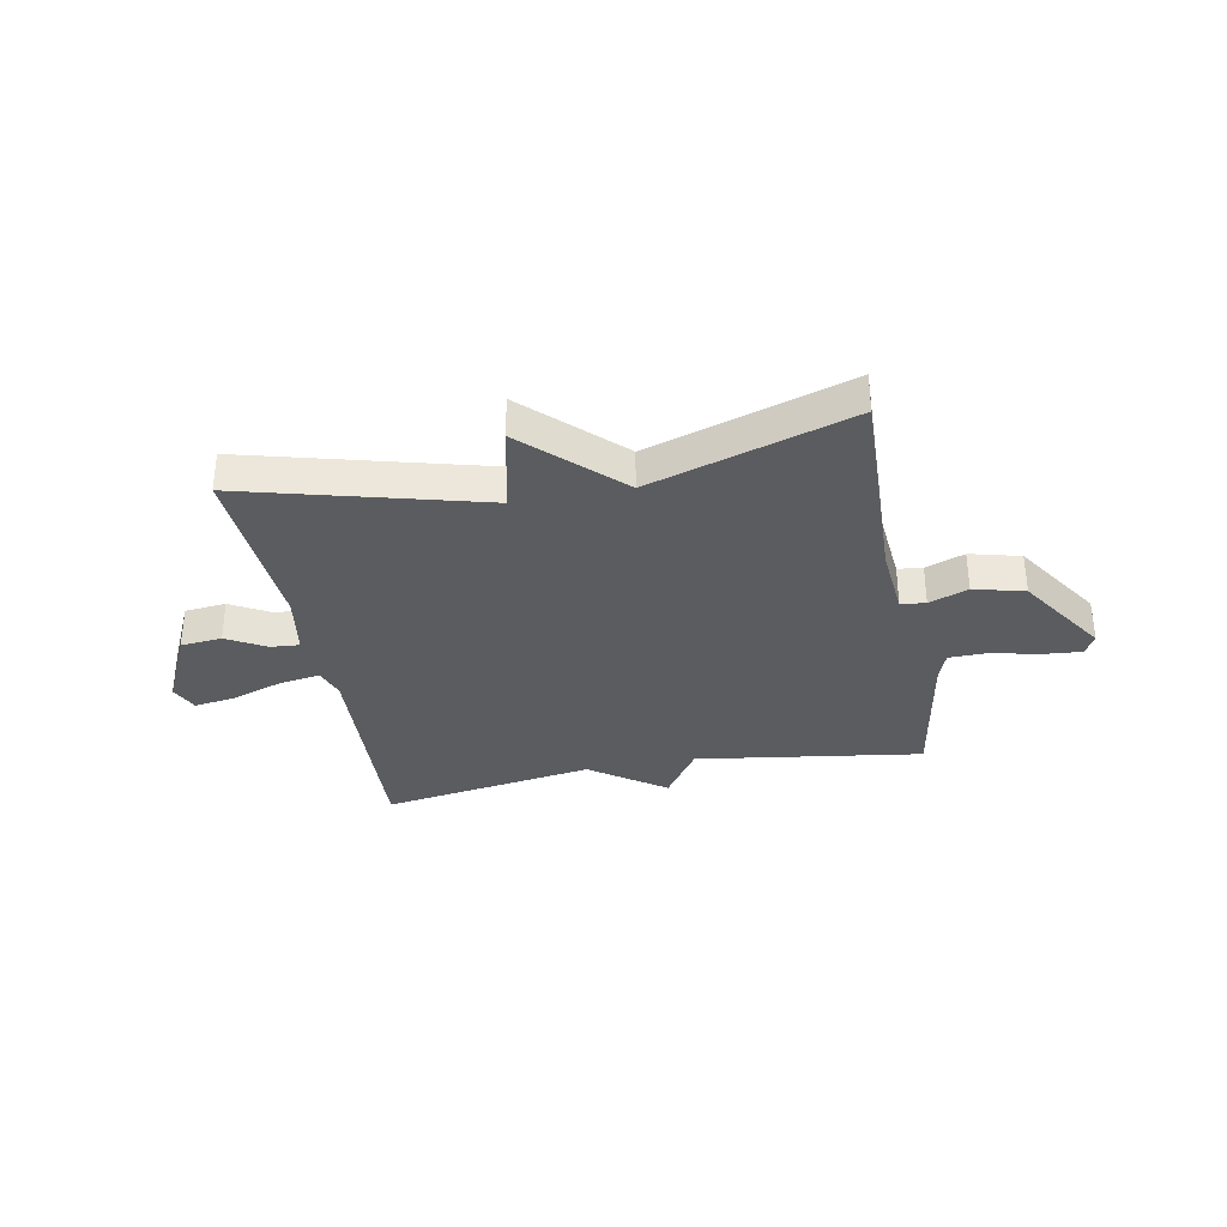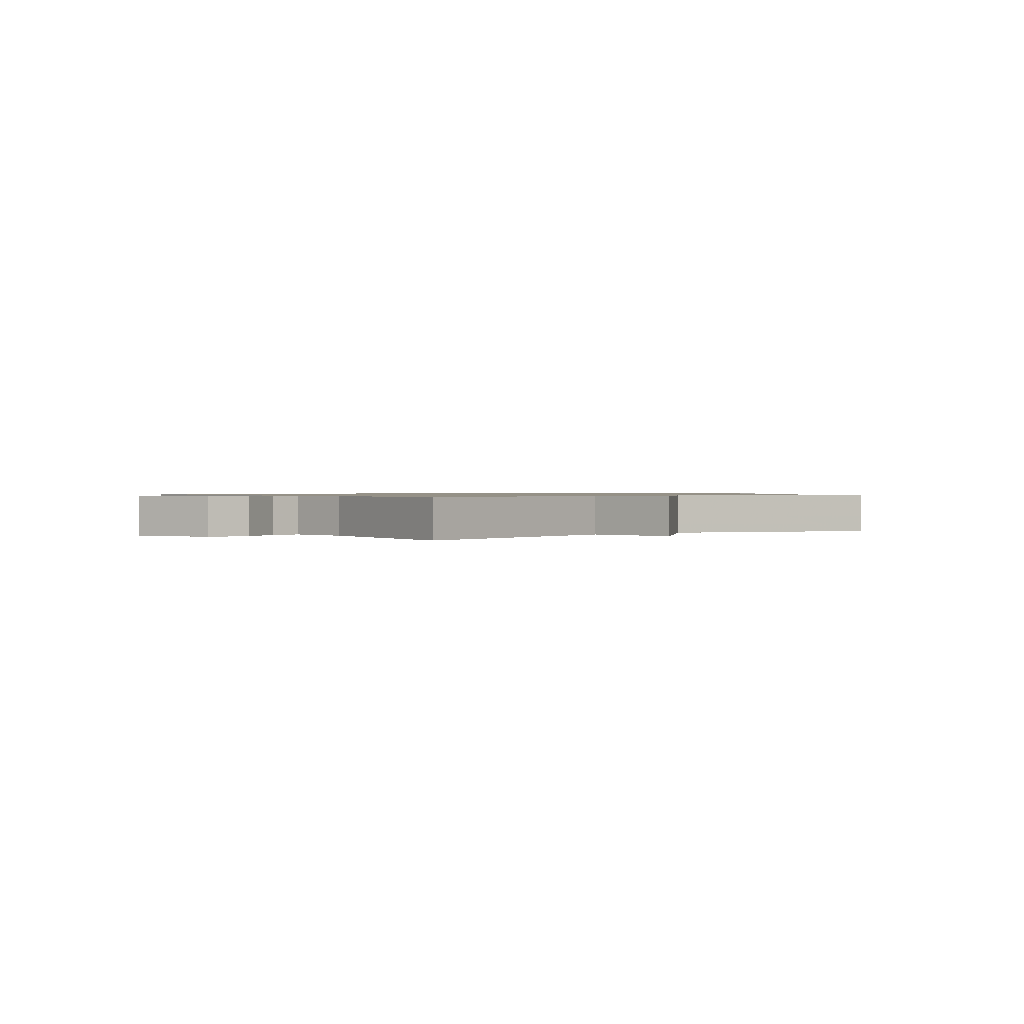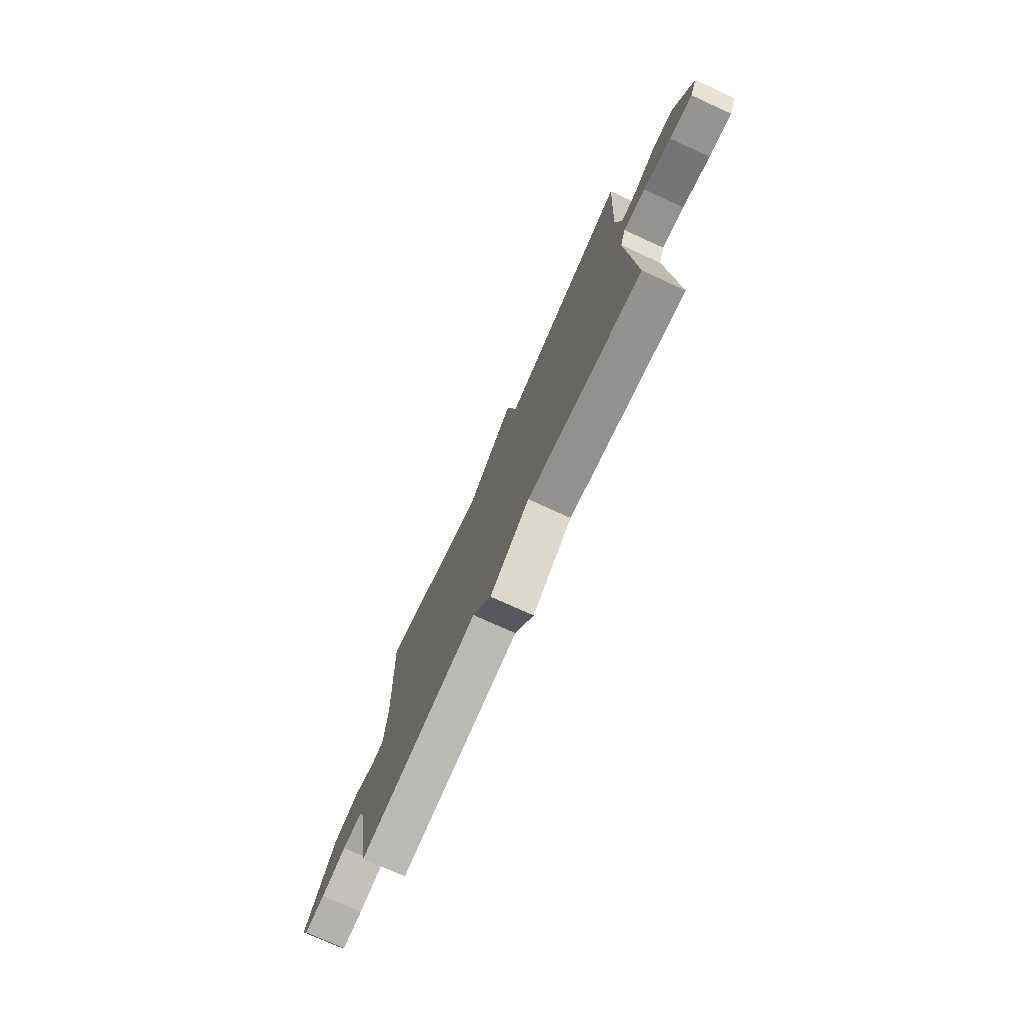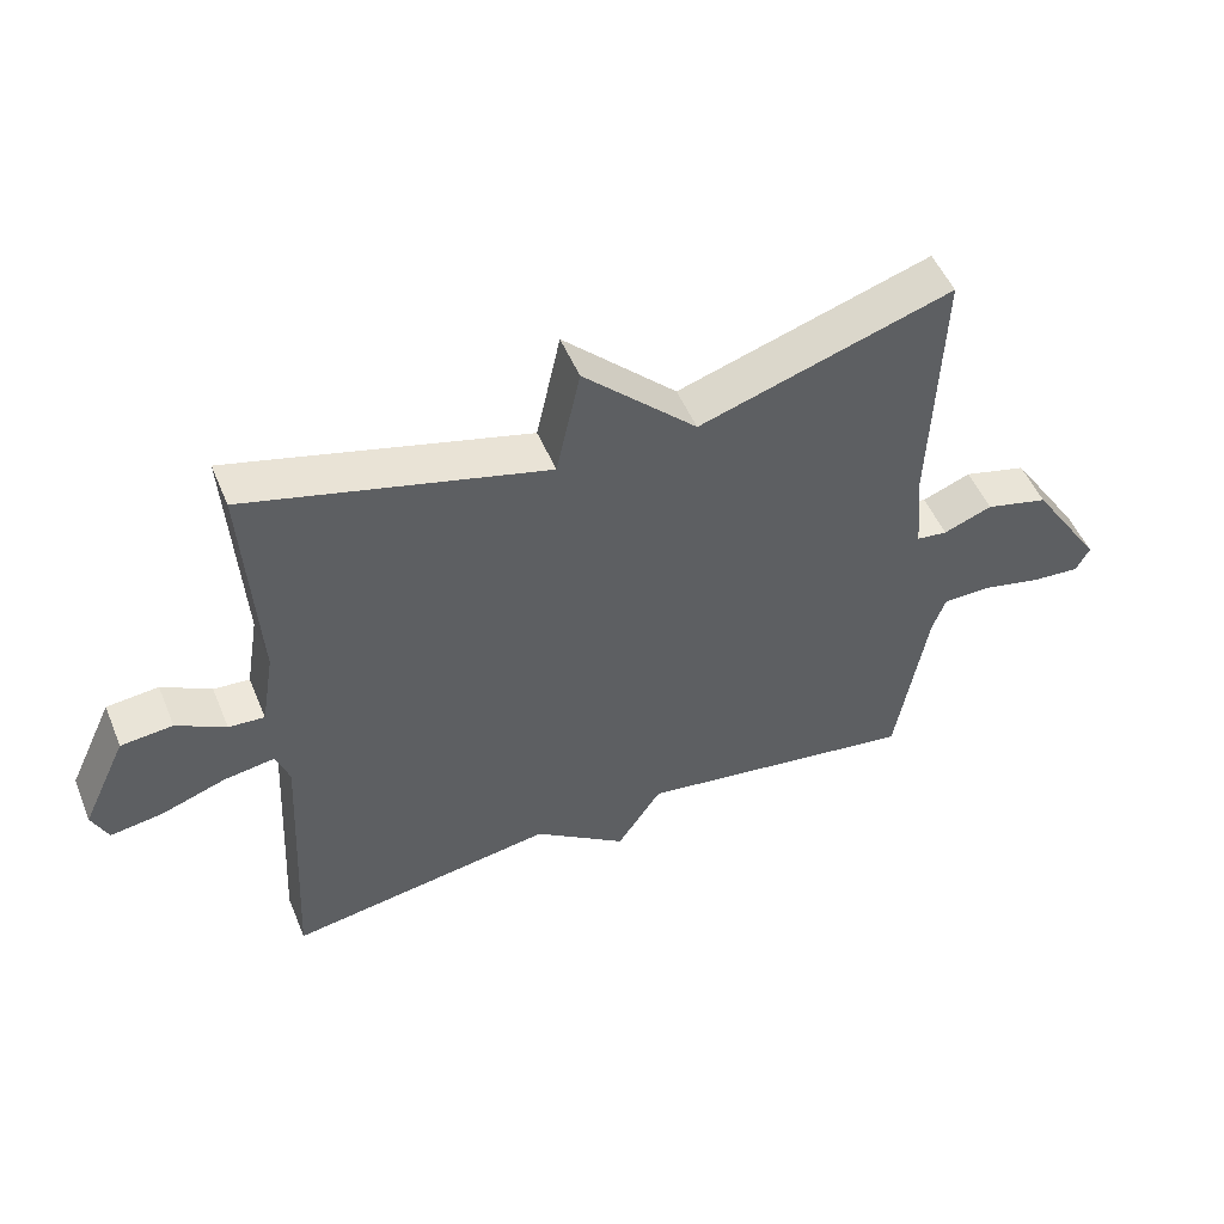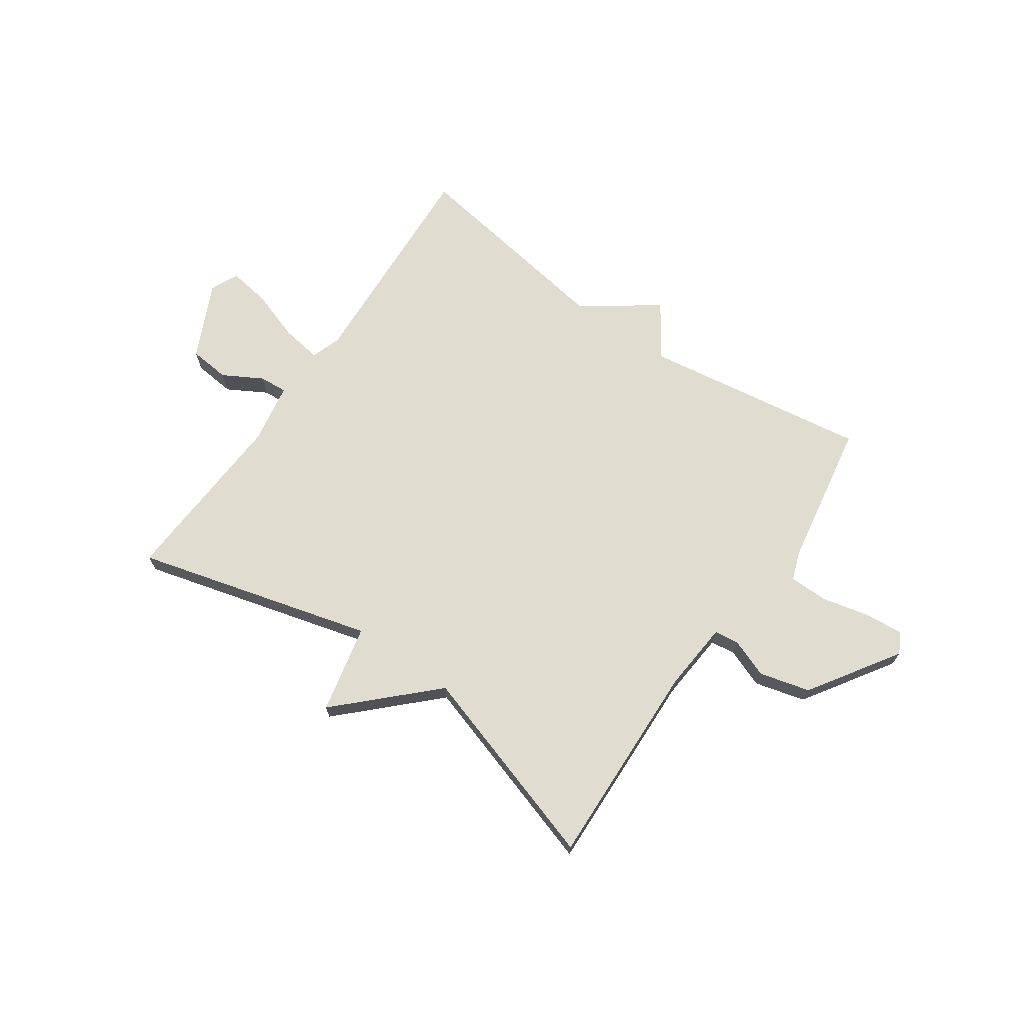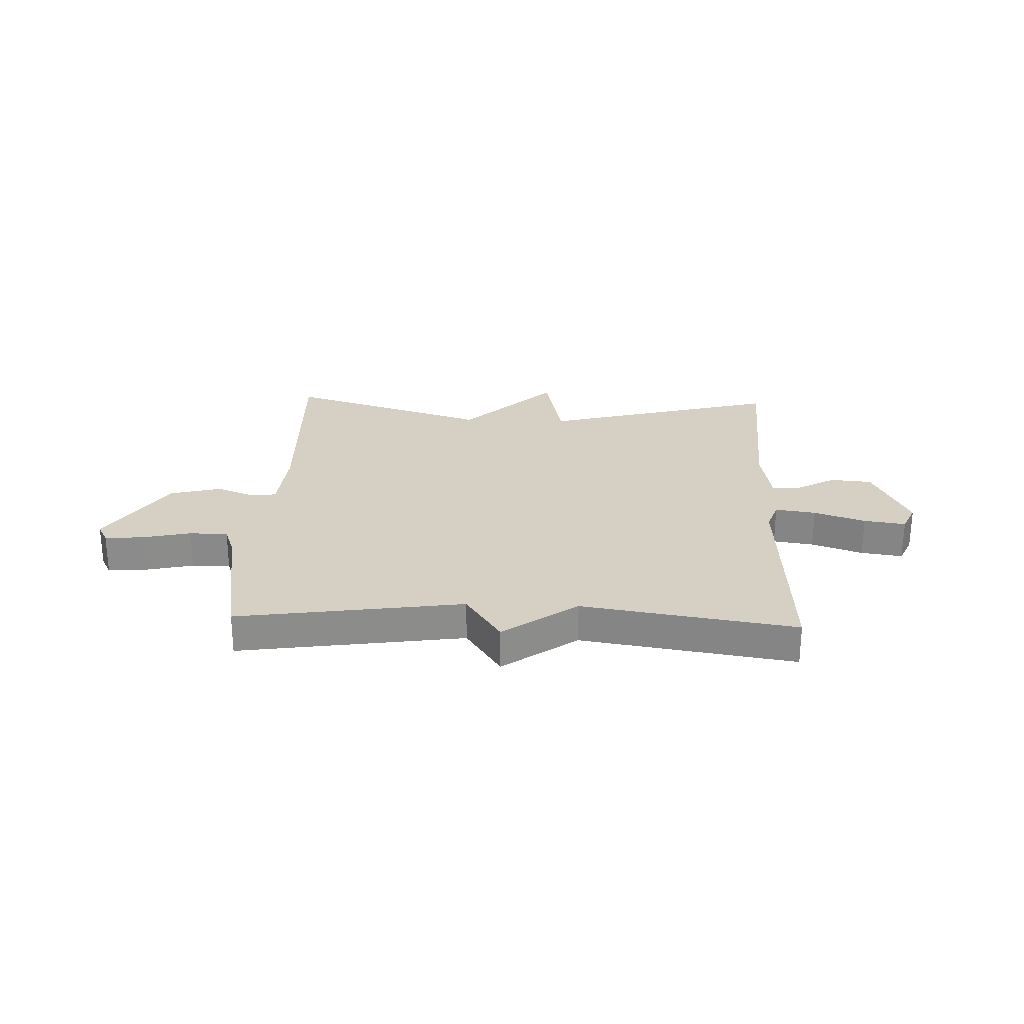
<metadata>
{"format":"obj","ext":"obj","renderer":"f3d","projection":"perspective","resolution":1024,"background":"white","views":[{"elev":-33.9,"azim":10.9,"up":"+Y"},{"elev":0.9,"azim":-36.4,"up":"+Y"},{"elev":-75.1,"azim":-114.5,"up":"+Z"},{"elev":51.1,"azim":-22.2,"up":"+Z"},{"elev":69.4,"azim":34.7,"up":"+Y"},{"elev":26.3,"azim":-177.8,"up":"+Y"}]}
</metadata>
<code>
v 0.5 0.07 0.5
v 0.487 0.07 0.122
v 0.498 0.07 -0.005
v 0.543 0.07 -0.011
v 0.614 0.07 0.016
v 0.706 0.07 -0.008
v 0.812 0.07 -0.17
v 0.792 0.07 -0.208
v 0.721 0.07 -0.202
v 0.634 0.07 -0.182
v 0.564 0.07 -0.183
v 0.545 0.07 -0.235
v 0.5 0.07 -0.5
v 0.089 0.07 -0.439
v 0.024 0.07 -0.536
v -0.111 0.07 -0.439
v -0.5 0.07 -0.5
v -0.478 0.07 -0.09
v -0.497 0.07 -0.036
v -0.571 0.07 -0.047
v -0.664 0.07 -0.079
v -0.74 0.07 -0.09
v -0.763 0.07 -0.039
v -0.698 0.07 0.099
v -0.623 0.07 0.106
v -0.552 0.07 0.066
v -0.5 0.07 0.062
v -0.481 0.07 0.175
v -0.5 0.07 0.5
v -0.068 0.07 0.384
v -0.033 0.07 0.545
v 0.132 0.07 0.384
v 0.5 0 0.5
v 0.487 0 0.122
v 0.498 0 -0.005
v 0.543 0 -0.011
v 0.614 0 0.016
v 0.706 0 -0.008
v 0.812 0 -0.17
v 0.792 0 -0.208
v 0.721 0 -0.202
v 0.634 0 -0.182
v 0.564 0 -0.183
v 0.545 0 -0.235
v 0.5 0 -0.5
v 0.089 0 -0.439
v 0.024 0 -0.536
v -0.111 0 -0.439
v -0.5 0 -0.5
v -0.478 0 -0.09
v -0.497 0 -0.036
v -0.571 0 -0.047
v -0.664 0 -0.079
v -0.74 0 -0.09
v -0.763 0 -0.039
v -0.698 0 0.099
v -0.623 0 0.106
v -0.552 0 0.066
v -0.5 0 0.062
v -0.481 0 0.175
v -0.5 0 0.5
v -0.068 0 0.384
v -0.033 0 0.545
v 0.132 0 0.384
f 30 31 32
f 28 29 30
f 27 28 30 32
f 24 25 26
f 23 24 26
f 22 23 26
f 21 22 26
f 20 21 26
f 19 20 26 27
f 32 1 2
f 27 32 2
f 19 27 2
f 18 19 2
f 14 15 16
f 12 13 14
f 11 12 14 16
f 8 9 10
f 7 8 10
f 6 7 10
f 5 6 10
f 4 5 10
f 3 4 10 11
f 18 2 3
f 17 18 3
f 16 17 3
f 3 11 16
f 64 63 62
f 62 61 60
f 64 62 60 59
f 58 57 56
f 58 56 55
f 58 55 54
f 58 54 53
f 58 53 52
f 59 58 52 51
f 34 33 64
f 34 64 59
f 34 59 51
f 34 51 50
f 48 47 46
f 46 45 44
f 48 46 44 43
f 42 41 40
f 42 40 39
f 42 39 38
f 42 38 37
f 42 37 36
f 43 42 36 35
f 35 34 50
f 35 50 49
f 35 49 48
f 48 43 35
f 1 33 34 2
f 2 34 35 3
f 3 35 36 4
f 4 36 37 5
f 5 37 38 6
f 6 38 39 7
f 7 39 40 8
f 8 40 41 9
f 9 41 42 10
f 10 42 43 11
f 11 43 44 12
f 12 44 45 13
f 13 45 46 14
f 14 46 47 15
f 15 47 48 16
f 16 48 49 17
f 17 49 50 18
f 18 50 51 19
f 19 51 52 20
f 20 52 53 21
f 21 53 54 22
f 22 54 55 23
f 23 55 56 24
f 24 56 57 25
f 25 57 58 26
f 26 58 59 27
f 27 59 60 28
f 28 60 61 29
f 29 61 62 30
f 30 62 63 31
f 31 63 64 32
f 32 64 33 1

</code>
